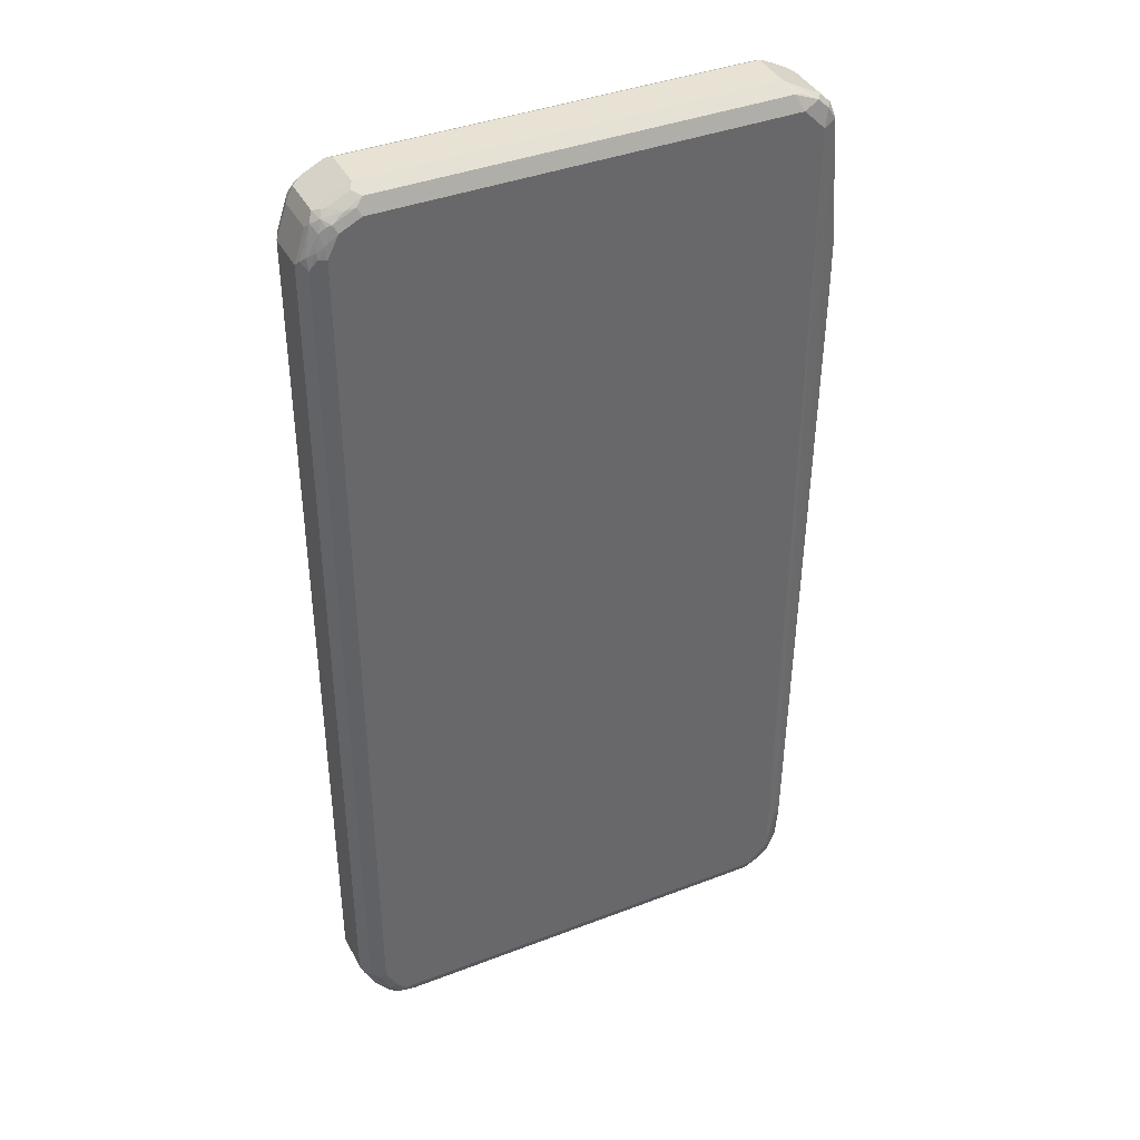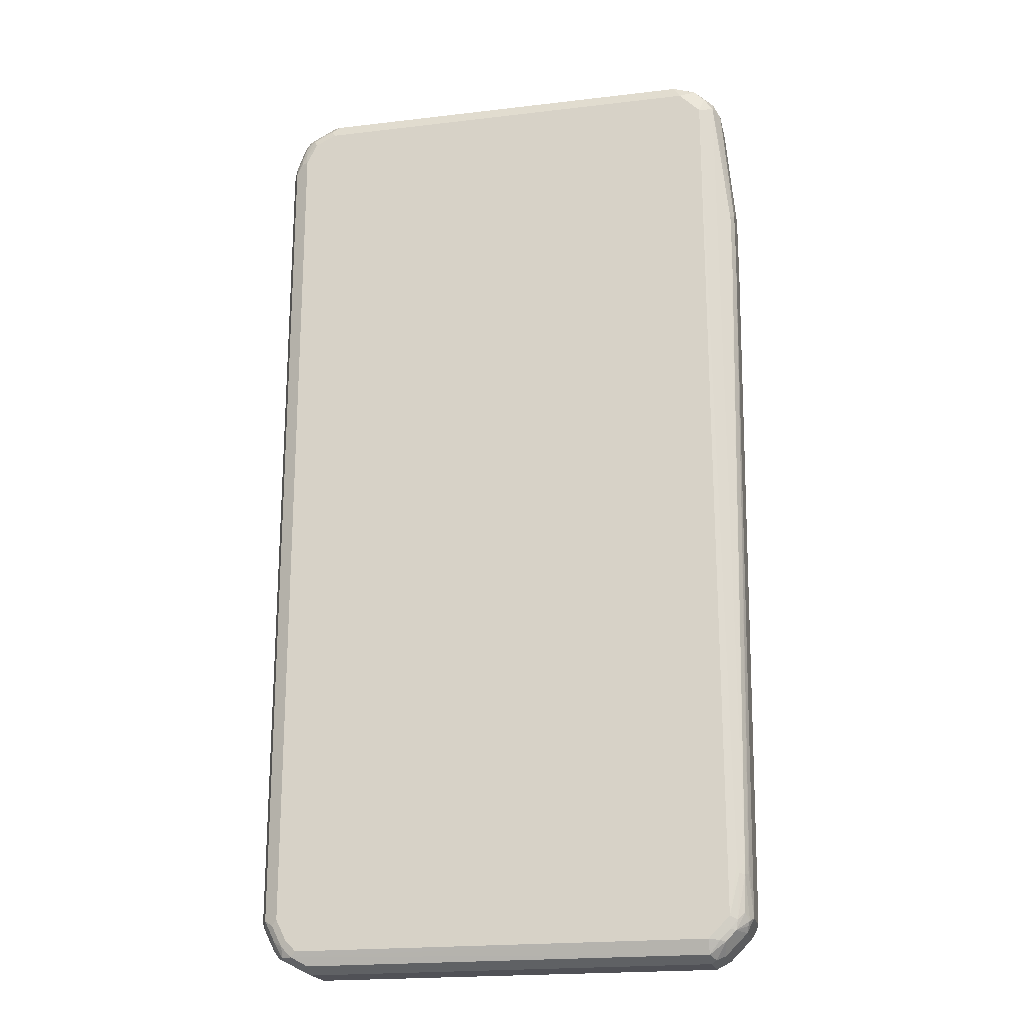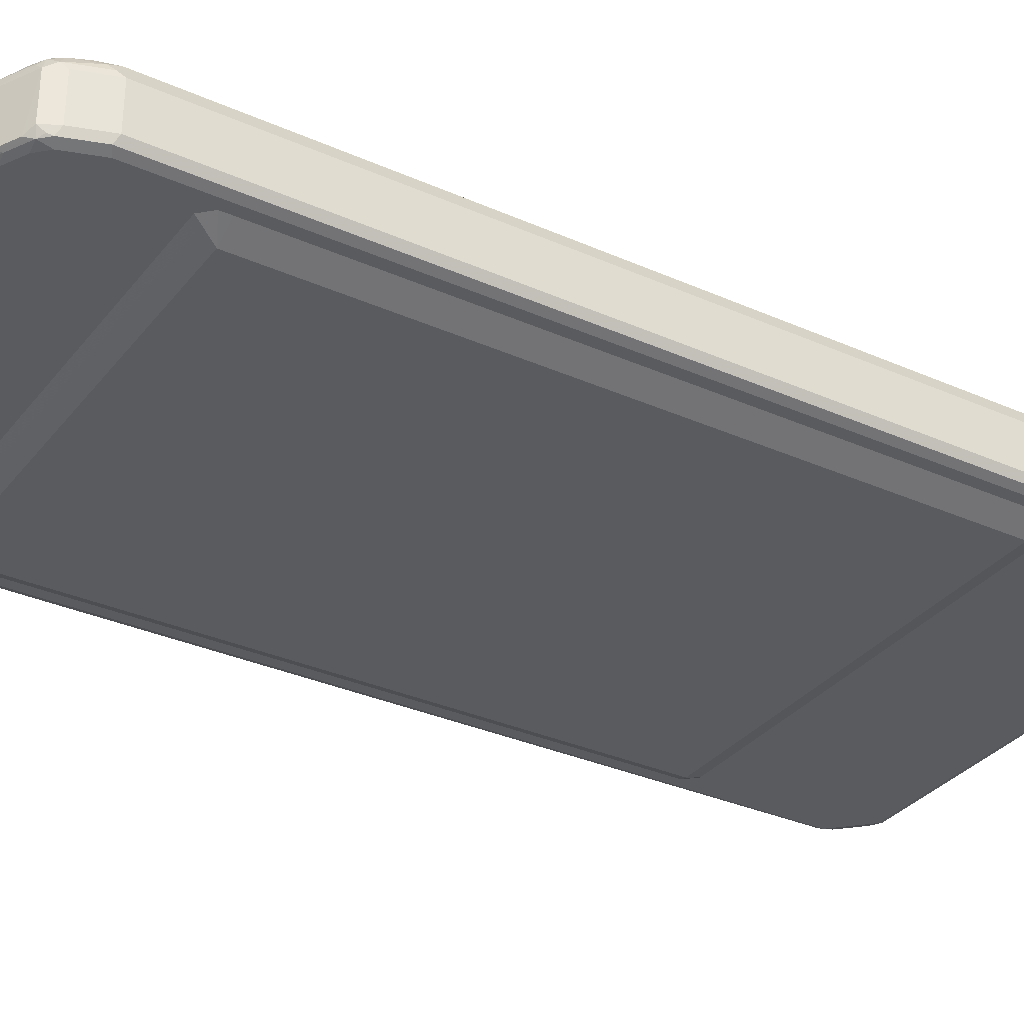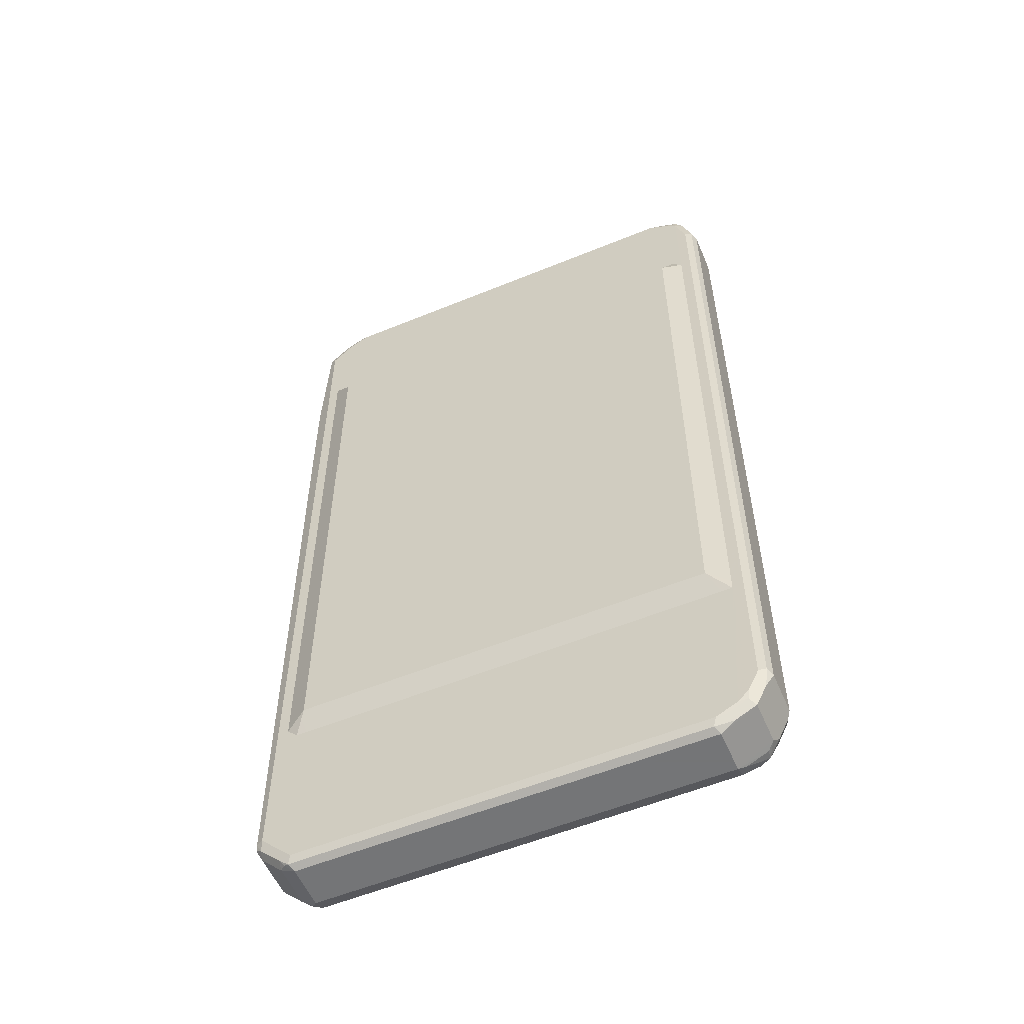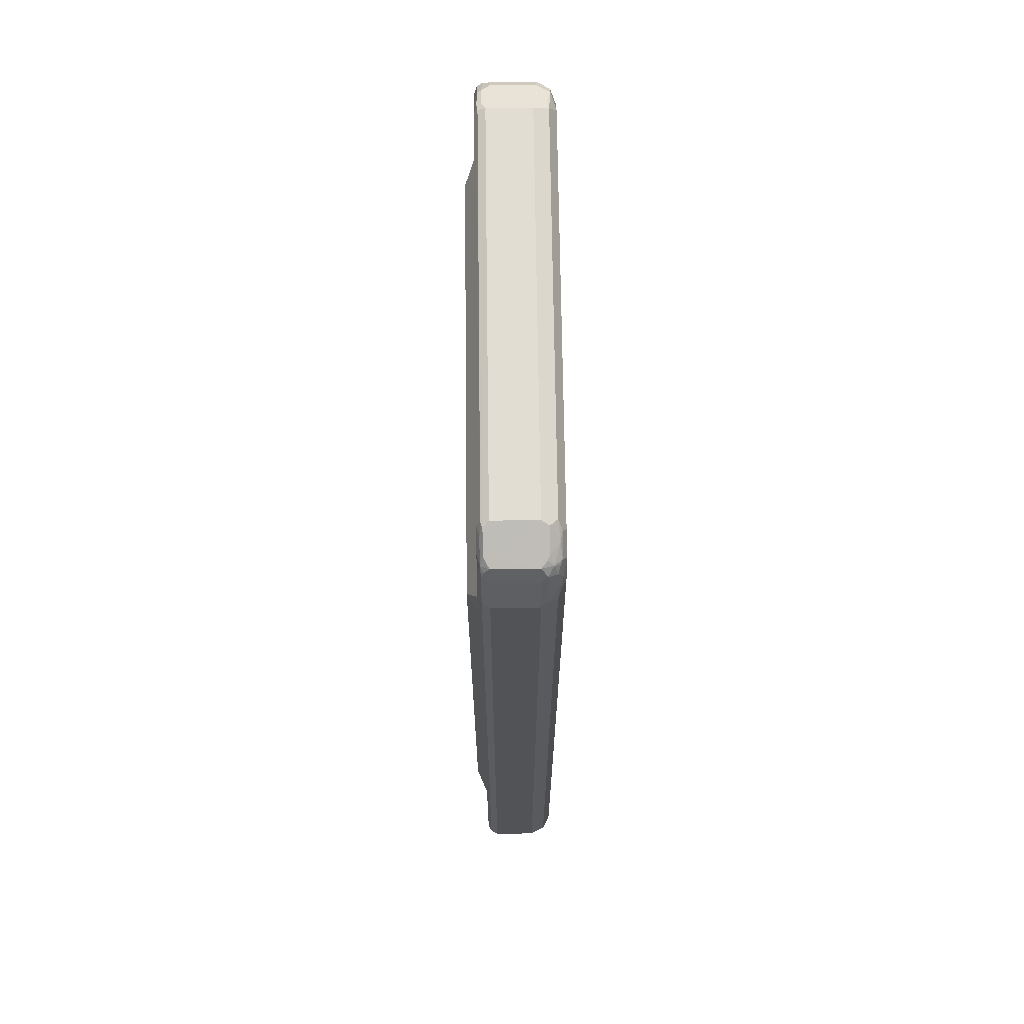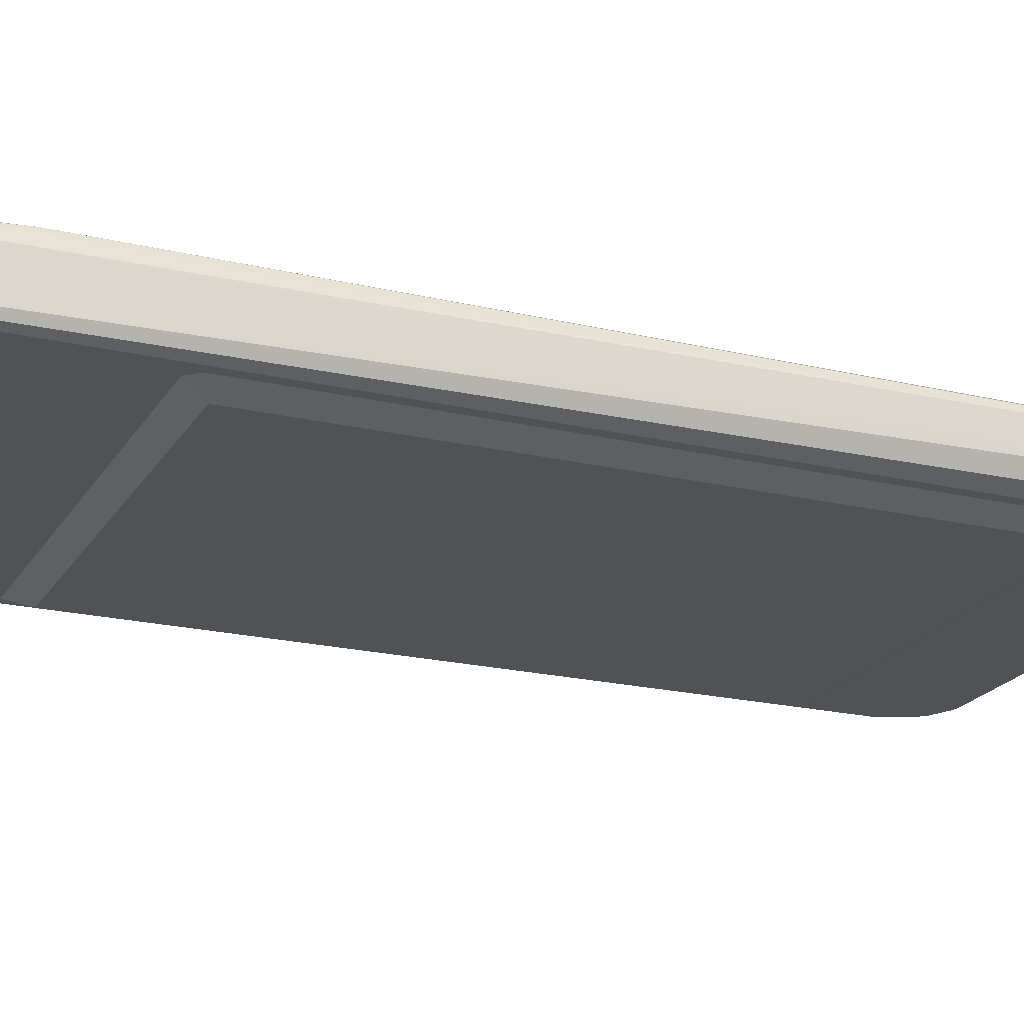
<metadata>
{"format":"obj","ext":"obj","renderer":"f3d","projection":"perspective","resolution":1024,"background":"white","views":[{"elev":39.7,"azim":-25.5,"up":"+Y"},{"elev":-20.4,"azim":12.2,"up":"+Y"},{"elev":-32.6,"azim":-121.8,"up":"+Z"},{"elev":-56.4,"azim":-156.8,"up":"+Y"},{"elev":68.3,"azim":-90.7,"up":"+Y"},{"elev":-20.8,"azim":67.0,"up":"+Z"}]}
</metadata>
<code>
v -0.473 -0.808 -0.03942
v -0.4665 -0.8014 -0.05255
v -0.4599 -0.8342 -0.04599
v -0.473 -0.808 0.03941
v -0.473 0.7883 -0.03942
v -0.4533 -0.808 -0.05912
v -0.4665 0.7948 -0.05255
v -0.4402 -0.8736 -0.04599
v -0.4665 -0.8211 0.04598
v -0.4665 -0.808 0.05256
v -0.473 0.7883 0.03941
v -0.4533 0.8474 -0.03942
v -0.4334 -0.5517 -0.0592
v -0.4332 -0.5712 -0.0592
v -0.4336 -0.8474 -0.05912
v -0.4533 0.7883 -0.05912
v -0.4467 0.8539 -0.05255
v -0.4237 -0.877 -0.04927
v -0.3843 -0.8967 -0.04927
v -0.4007 -0.8933 -0.04599
v -0.3744 -0.9067 -0.03942
v -0.4402 -0.8736 0.03284
v -0.4303 -0.8639 -0.05584
v -0.4631 -0.8179 0.05419
v -0.4599 -0.808 0.06569
v -0.4467 -0.8605 0.04598
v -0.4665 0.7883 0.05256
v -0.468 0.7982 0.04926
v -0.4533 0.8474 0.03941
v -0.4434 0.8623 -0.04927
v -0.4402 0.8736 -0.03942
v -0.4334 0.6305 -0.0592
v -0.4137 -0.5714 -0.0592
v -0.3744 -0.8868 -0.05912
v -0.4139 -0.8671 -0.05912
v -0.4336 0.8474 -0.05912
v -0.4333 0.6504 -0.0592
v -0.4336 0.8696 -0.0542
v -0.3909 -0.8836 -0.05584
v -0.3678 -0.8999 -0.05255
v 0.3744 -0.9067 -0.03942
v -0.3744 -0.9067 0.03941
v -0.427 -0.8802 0.04598
v -0.4237 -0.877 0.06404
v -0.4434 -0.8573 0.05419
v -0.4402 -0.8474 0.06569
v -0.4434 -0.8179 0.07391
v -0.4336 -0.808 0.07884
v -0.4599 0.7883 0.06569
v -0.4606 0.808 0.05913
v -0.4483 0.8573 0.04926
v -0.4402 0.8736 0.03941
v -0.4237 0.882 -0.04927
v 0.3744 -0.5714 -0.0592
v 0.3744 -0.8868 -0.05912
v -0.4139 0.8671 -0.05912
v -0.4139 0.6697 -0.0592
v -0.3843 0.9017 -0.04927
v -0.3941 0.8893 -0.0542
v 0.381 -0.8999 -0.05255
v 0.3843 -0.9017 0.04926
v 0.3744 -0.9067 0.03941
v 0.3892 -0.8967 -0.04927
v 0.4007 -0.8933 -0.03942
v -0.3876 -0.8999 0.04598
v -0.3744 -0.8933 0.06569
v -0.3843 -0.8967 0.05419
v -0.4139 -0.882 0.06158
v -0.404 -0.877 0.07391
v -0.4237 -0.8573 0.07391
v -0.4139 -0.8474 0.07884
v -0.4336 0.808 0.07884
v -0.4467 0.808 0.07226
v -0.4483 0.8179 0.06898
v -0.4402 0.8474 0.06569
v -0.4336 0.8671 0.05913
v -0.4287 0.877 0.04926
v -0.3744 0.9067 0.03941
v -0.3744 0.9067 -0.03942
v 0.3941 -0.5712 -0.0592
v 0.3966 -0.8868 -0.0542
v 0.4136 -0.5518 -0.0592
v 0.4336 -0.8277 -0.05912
v -0.3744 0.8868 -0.05912
v -0.3941 0.6699 -0.0592
v 0.3548 0.9067 -0.03942
v 0.3548 0.8999 -0.05255
v -0.3744 0.8999 -0.05255
v 0.4007 -0.8933 0.03941
v 0.404 -0.872 0.06898
v 0.3744 -0.8933 0.06569
v 0.4402 -0.8539 -0.03942
v -0.3941 -0.8671 0.07884
v 0.3744 -0.8671 0.07884
v -0.4139 0.8474 0.07884
v -0.436 0.8277 0.07391
v -0.4287 0.8573 0.06898
v -0.4204 0.8605 0.07226
v -0.399 0.877 0.06898
v -0.4204 0.8802 0.05256
v -0.3892 0.8967 0.04926
v 0.3548 0.9067 0.03941
v -0.381 0.8999 0.05256
v -0.3678 0.8933 0.06569
v 0.4164 -0.8671 -0.0542
v 0.4137 -0.5321 -0.0592
v 0.4467 -0.8277 -0.05255
v 0.436 -0.8474 -0.0542
v 0.4336 0.8277 -0.05912
v 0.3646 0.8967 -0.0542
v 0.3548 0.8868 -0.05912
v 0.4137 0.6699 -0.0592
v 0.3678 0.8999 -0.04599
v 0.4204 0.8736 -0.03284
v 0.4073 0.8802 -0.04599
v 0.4402 -0.8539 0.03941
v 0.3941 -0.8696 0.07391
v 0.4237 -0.8523 0.06898
v 0.4139 -0.8499 0.07391
v 0.4483 -0.8376 -0.04927
v 0.4533 -0.8277 -0.03942
v 0.4139 -0.8277 0.07884
v -0.3744 0.8671 0.07884
v -0.381 0.8802 0.07226
v 0.3613 0.8933 0.06569
v 0.3777 0.8902 0.06241
v 0.404 0.877 0.06898
v 0.381 0.8933 0.04598
v 0.4204 0.8736 0.04598
v 0.4599 0.4927 -0.04599
v 0.3941 0.8671 -0.05912
v 0.404 0.877 -0.0542
v 0.4434 0.8376 -0.0542
v 0.4467 0.8277 -0.05255
v 0.4402 0.8539 -0.03284
v 0.4467 0.8408 -0.04599
v 0.4533 -0.8277 0.03941
v 0.4434 -0.8426 0.04926
v 0.4467 -0.8342 0.05256
v 0.4402 -0.8211 0.06569
v 0.427 -0.8342 0.07226
v 0.468 0.4828 -0.02956
v 0.473 0.4927 -0.01971
v 0.473 0.473 9.23e-06
v 0.4336 -0.7513 0.07391
v 0.4303 -0.7325 0.07554
v 0.4139 0.8277 0.07884
v 0.3744 0.8671 0.07884
v 0.3909 0.8639 0.07554
v 0.4106 0.8442 0.07554
v 0.4237 0.8573 0.06898
v 0.4402 0.8539 0.04598
v 0.4599 0.6109 -0.04599
v 0.4533 0.8277 -0.03942
v 0.45 -0.7325 0.05584
v 0.4483 -0.7513 0.05913
v 0.473 0.473 0.0197
v 0.473 0.4927 0.03941
v 0.4434 -0.7538 0.06898
v 0.473 0.6109 -0.01971
v 0.4434 -0.7194 0.06898
v 0.4402 0.8342 0.06569
v 0.4533 0.8277 0.03941
v 0.4665 0.4862 0.05256
v 0.473 0.5912 0.03941
v 0.473 0.6109 0.0197
v 0.4665 0.5847 0.05256
v -0.4335 -0.5516 -0.0592
v -0.3942 -0.5321 -0.07884
v -0.4332 -0.5712 -0.0592
v -0.4335 0.6306 -0.0592
v 0.3745 -0.5321 -0.07884
v -0.4007 -0.5584 -0.0657
v -0.4137 -0.5714 -0.0592
v -0.3942 0.6306 -0.07884
v -0.4333 0.6503 -0.0592
v -0.4073 0.6372 -0.07227
v 0.4138 -0.5321 -0.0592
v 0.4135 -0.5518 -0.0592
v 0.381 -0.5452 -0.07227
v 0.3744 -0.5714 -0.0592
v 0.3679 -0.5584 -0.0657
v 0.3745 0.6306 -0.07884
v 0.3843 0.6405 -0.07391
v -0.4139 0.6698 -0.0592
v -0.3942 0.657 -0.0657
v 0.4138 0.6502 -0.0592
v 0.3941 -0.5712 -0.0592
v 0.3745 0.657 -0.0657
v 0.3939 0.67 -0.0592
v 0.4137 0.6699 -0.0592
v -0.3942 0.67 -0.0592
f 1 2 3
f 1 3 8
f 1 8 22
f 1 22 26
f 1 26 9
f 1 9 4
f 1 4 11
f 1 11 5
f 1 5 7
f 1 7 2
f 2 6 15
f 2 15 8
f 2 8 3
f 2 7 16
f 2 16 6
f 4 9 10
f 4 10 27
f 4 27 11
f 5 11 29
f 5 29 12
f 5 12 17
f 5 17 7
f 6 13 14
f 6 14 15
f 6 16 32
f 6 32 13
f 7 17 36
f 7 36 16
f 8 18 19
f 8 19 20
f 8 20 21
f 8 21 42
f 8 42 22
f 8 15 23
f 8 23 18
f 9 24 25
f 9 25 10
f 9 26 45
f 9 45 24
f 10 25 49
f 10 49 27
f 11 27 28
f 11 28 51
f 11 51 29
f 12 30 17
f 12 29 52
f 12 52 31
f 12 31 30
f 13 32 37
f 13 37 57
f 13 57 85
f 13 85 112
f 13 112 106
f 13 106 82
f 13 82 80
f 13 80 54
f 13 54 33
f 13 33 14
f 14 33 34
f 14 34 35
f 14 35 15
f 15 35 23
f 16 36 37
f 16 37 32
f 17 30 38
f 17 38 36
f 18 23 39
f 18 39 19
f 19 39 34
f 19 34 40
f 19 40 21
f 19 21 20
f 21 40 60
f 21 60 41
f 21 41 62
f 21 62 42
f 22 42 43
f 22 43 44
f 22 44 26
f 23 35 39
f 24 45 46
f 24 46 25
f 25 46 70
f 25 70 47
f 25 47 48
f 25 48 72
f 25 72 49
f 26 44 45
f 27 49 28
f 28 49 50
f 28 50 51
f 29 51 52
f 30 31 38
f 31 52 53
f 31 53 38
f 33 54 55
f 33 55 34
f 34 39 35
f 34 55 60
f 34 60 40
f 36 38 56
f 36 56 37
f 37 56 57
f 38 53 58
f 38 58 59
f 38 59 84
f 38 84 56
f 41 61 62
f 41 60 63
f 41 63 64
f 41 64 61
f 42 65 43
f 42 62 61
f 42 61 66
f 42 66 67
f 42 67 65
f 43 65 44
f 44 65 68
f 44 68 66
f 44 66 69
f 44 69 70
f 44 70 46
f 44 46 45
f 47 70 71
f 47 71 48
f 48 71 93
f 48 93 94
f 48 94 122
f 48 122 147
f 48 147 148
f 48 148 123
f 48 123 95
f 48 95 72
f 49 72 73
f 49 73 74
f 49 74 50
f 50 74 75
f 50 75 51
f 51 75 76
f 51 76 52
f 52 77 78
f 52 78 53
f 52 76 77
f 53 78 79
f 53 79 58
f 54 80 55
f 55 81 60
f 55 80 82
f 55 82 83
f 55 83 105
f 55 105 81
f 56 84 57
f 57 84 85
f 58 79 86
f 58 86 87
f 58 87 88
f 58 88 59
f 59 88 84
f 60 81 63
f 61 64 89
f 61 89 90
f 61 90 91
f 61 91 66
f 63 81 64
f 64 81 105
f 64 105 92
f 64 92 116
f 64 116 89
f 65 67 68
f 66 91 69
f 66 68 67
f 69 93 71
f 69 71 70
f 69 91 94
f 69 94 93
f 72 95 96
f 72 96 73
f 73 96 74
f 74 96 75
f 75 96 97
f 75 97 76
f 76 97 98
f 76 98 99
f 76 99 100
f 76 100 77
f 77 100 103
f 77 103 101
f 77 101 78
f 78 102 86
f 78 86 79
f 78 101 103
f 78 103 104
f 78 104 125
f 78 125 102
f 82 106 83
f 83 107 108
f 83 108 105
f 83 106 112
f 83 112 109
f 83 109 134
f 83 134 153
f 83 153 130
f 83 130 107
f 84 88 110
f 84 110 111
f 84 111 112
f 84 112 85
f 86 113 110
f 86 110 87
f 86 102 129
f 86 129 114
f 86 114 115
f 86 115 113
f 87 110 88
f 89 116 90
f 90 117 91
f 90 116 118
f 90 118 119
f 90 119 117
f 91 117 94
f 92 105 108
f 92 108 120
f 92 120 121
f 92 121 137
f 92 137 116
f 94 117 119
f 94 119 122
f 95 123 124
f 95 124 98
f 95 98 96
f 96 98 97
f 98 124 99
f 99 124 104
f 99 104 103
f 99 103 100
f 102 125 126
f 102 126 127
f 102 127 128
f 102 128 129
f 104 124 123
f 104 123 148
f 104 148 125
f 107 120 108
f 107 130 120
f 109 112 131
f 109 131 132
f 109 132 133
f 109 133 134
f 110 132 111
f 110 113 115
f 110 115 132
f 111 132 131
f 111 131 112
f 114 135 136
f 114 136 115
f 114 129 152
f 114 152 135
f 115 136 132
f 116 137 138
f 116 138 118
f 118 138 139
f 118 139 140
f 118 140 141
f 118 141 119
f 119 141 122
f 120 130 142
f 120 142 143
f 120 143 121
f 121 143 144
f 121 144 157
f 121 157 137
f 122 141 145
f 122 145 146
f 122 146 147
f 125 148 127
f 125 127 126
f 127 129 128
f 127 148 149
f 127 149 150
f 127 150 151
f 127 151 152
f 127 152 129
f 130 153 160
f 130 160 143
f 130 143 142
f 132 136 133
f 133 136 134
f 134 136 154
f 134 154 153
f 135 152 163
f 135 163 154
f 135 154 136
f 137 155 156
f 137 156 139
f 137 139 138
f 137 157 158
f 137 158 155
f 139 156 159
f 139 159 140
f 140 159 141
f 141 159 145
f 143 160 166
f 143 166 165
f 143 165 158
f 143 158 157
f 143 157 144
f 145 159 161
f 145 161 146
f 146 161 147
f 147 162 151
f 147 151 150
f 147 150 149
f 147 149 148
f 147 161 162
f 151 162 152
f 152 162 163
f 153 154 160
f 154 163 166
f 154 166 160
f 155 158 156
f 156 158 164
f 156 164 159
f 158 165 167
f 158 167 164
f 159 164 167
f 159 167 161
f 161 167 162
f 162 167 165
f 162 165 163
f 163 165 166
f 168 169 170
f 168 170 174
f 168 174 181
f 168 181 188
f 168 188 179
f 168 179 178
f 168 178 187
f 168 187 191
f 168 191 190
f 168 190 192
f 168 192 185
f 168 185 176
f 168 176 171
f 168 171 175
f 168 175 169
f 169 172 182
f 169 182 173
f 169 173 174
f 169 174 170
f 169 175 183
f 169 183 172
f 171 176 177
f 171 177 175
f 172 178 179
f 172 179 180
f 172 180 181
f 172 181 182
f 172 183 184
f 172 184 178
f 173 182 181
f 173 181 174
f 175 177 176
f 175 176 185
f 175 185 186
f 175 186 189
f 175 189 183
f 178 184 187
f 179 188 180
f 180 188 181
f 183 189 190
f 183 190 191
f 183 191 184
f 184 191 187
f 185 192 186
f 186 192 190
f 186 190 189

</code>
